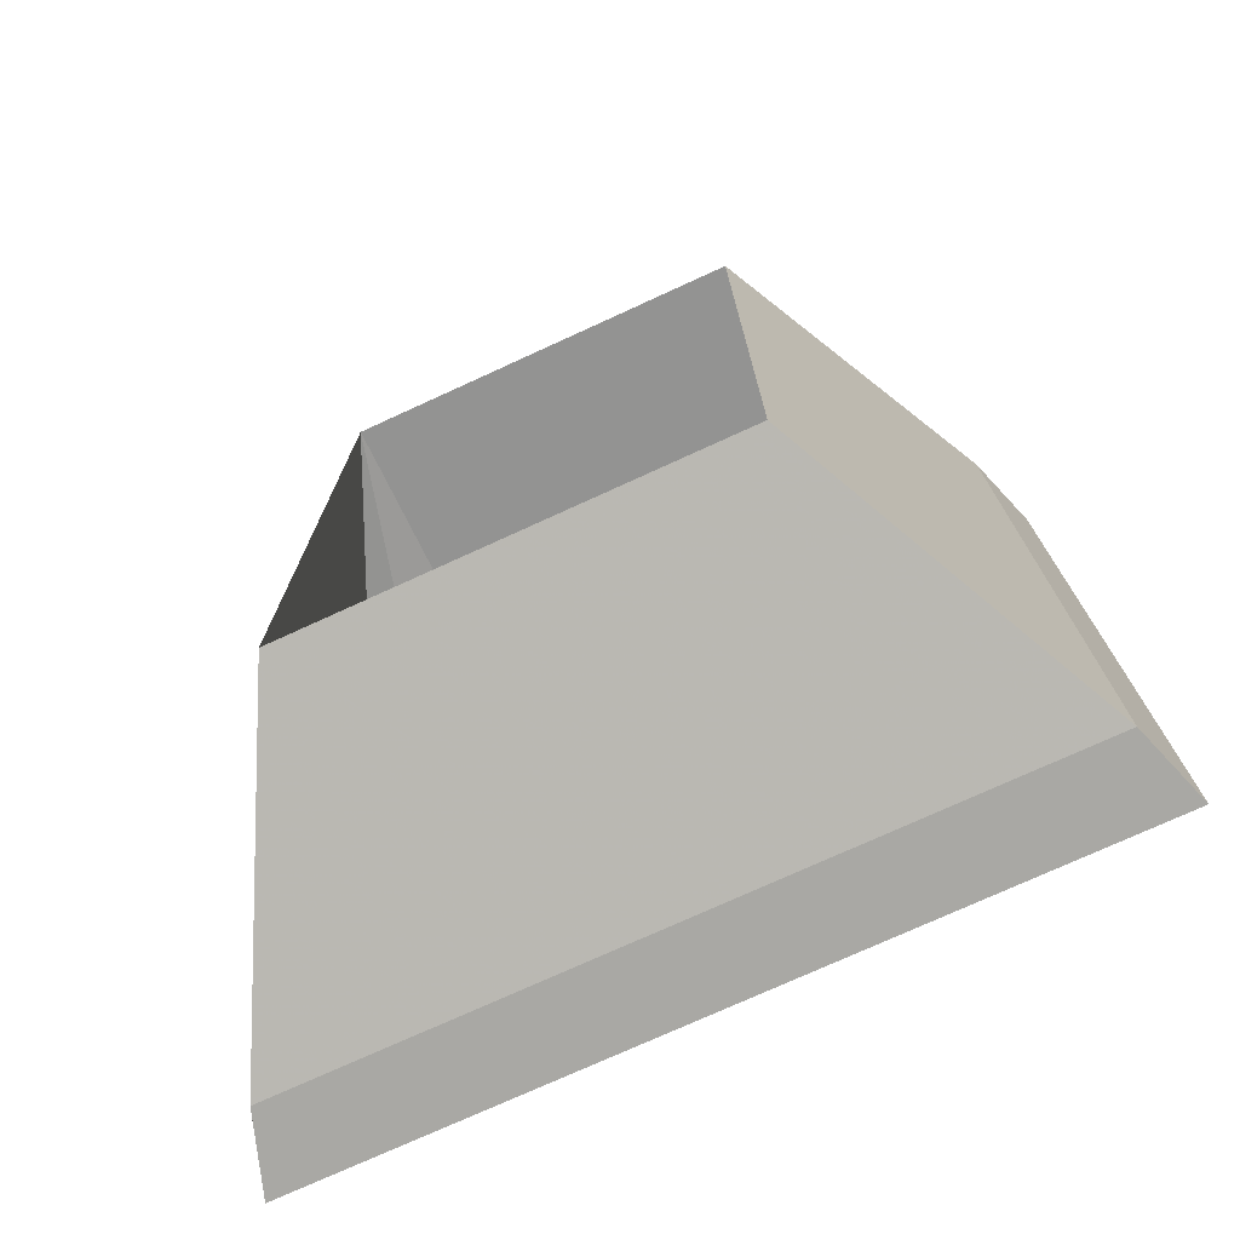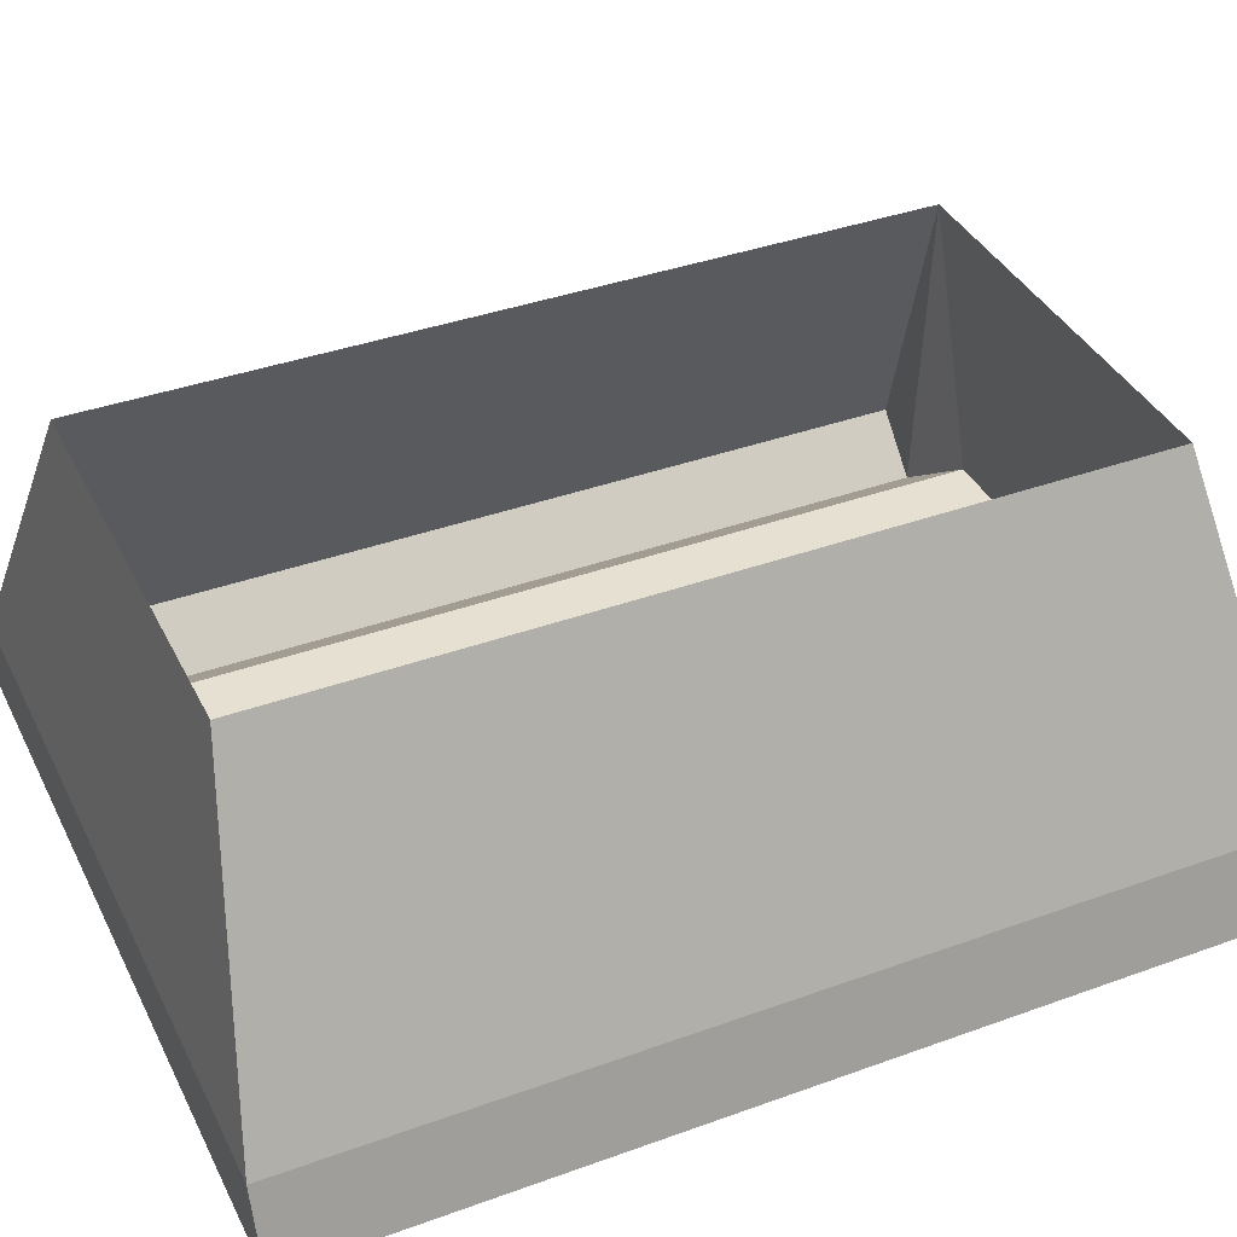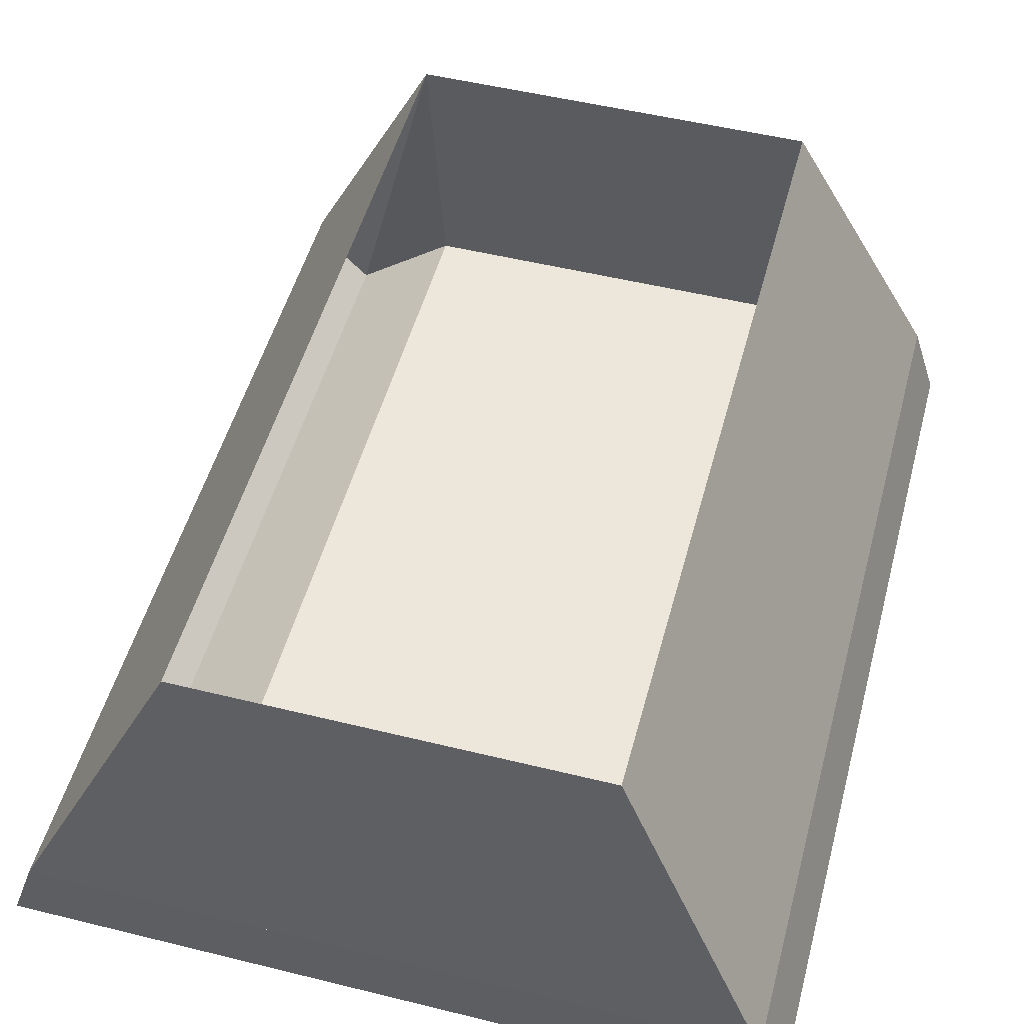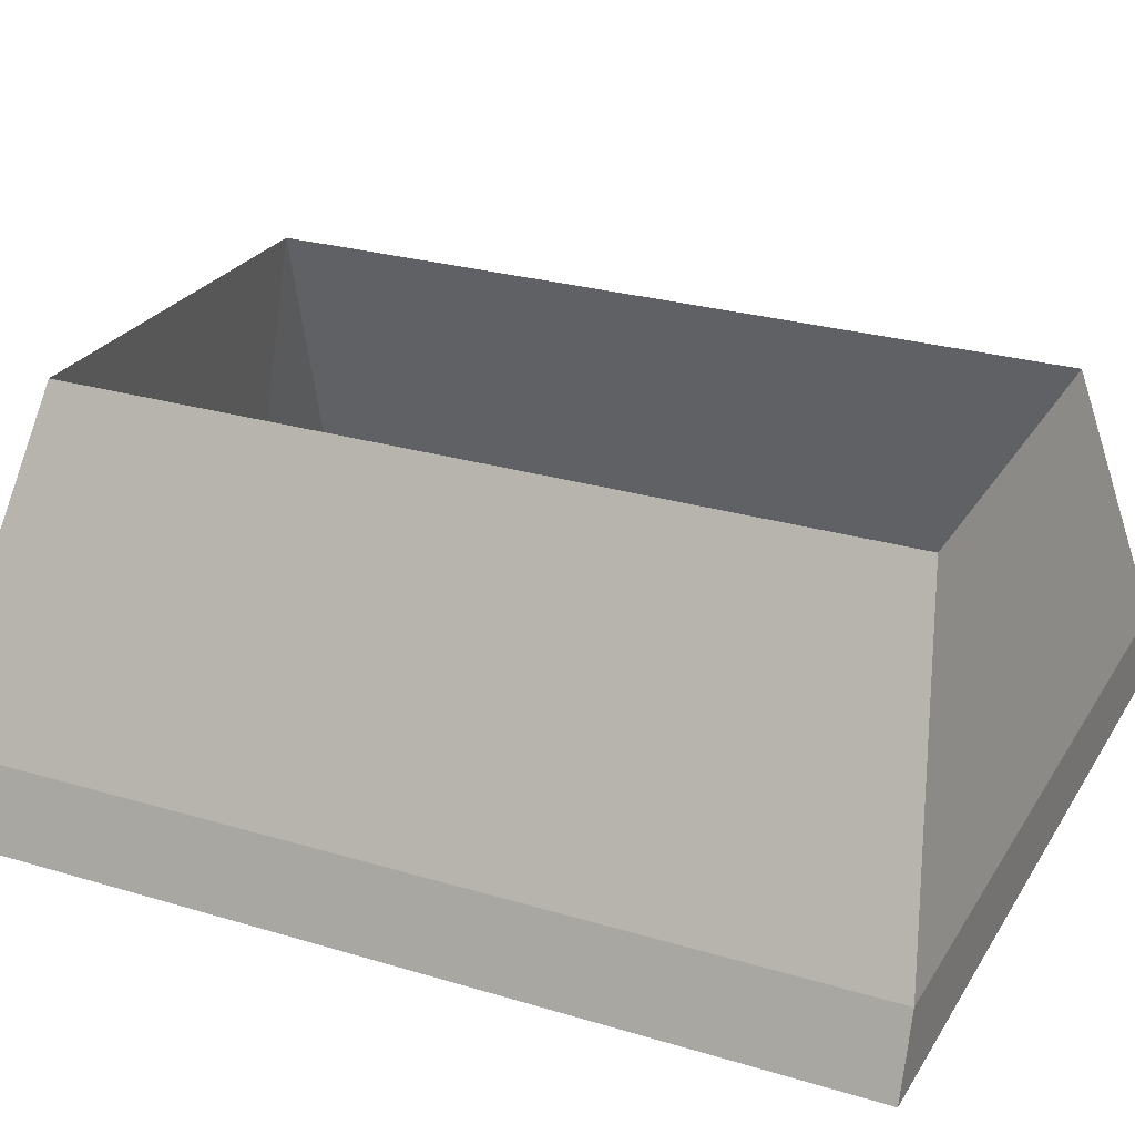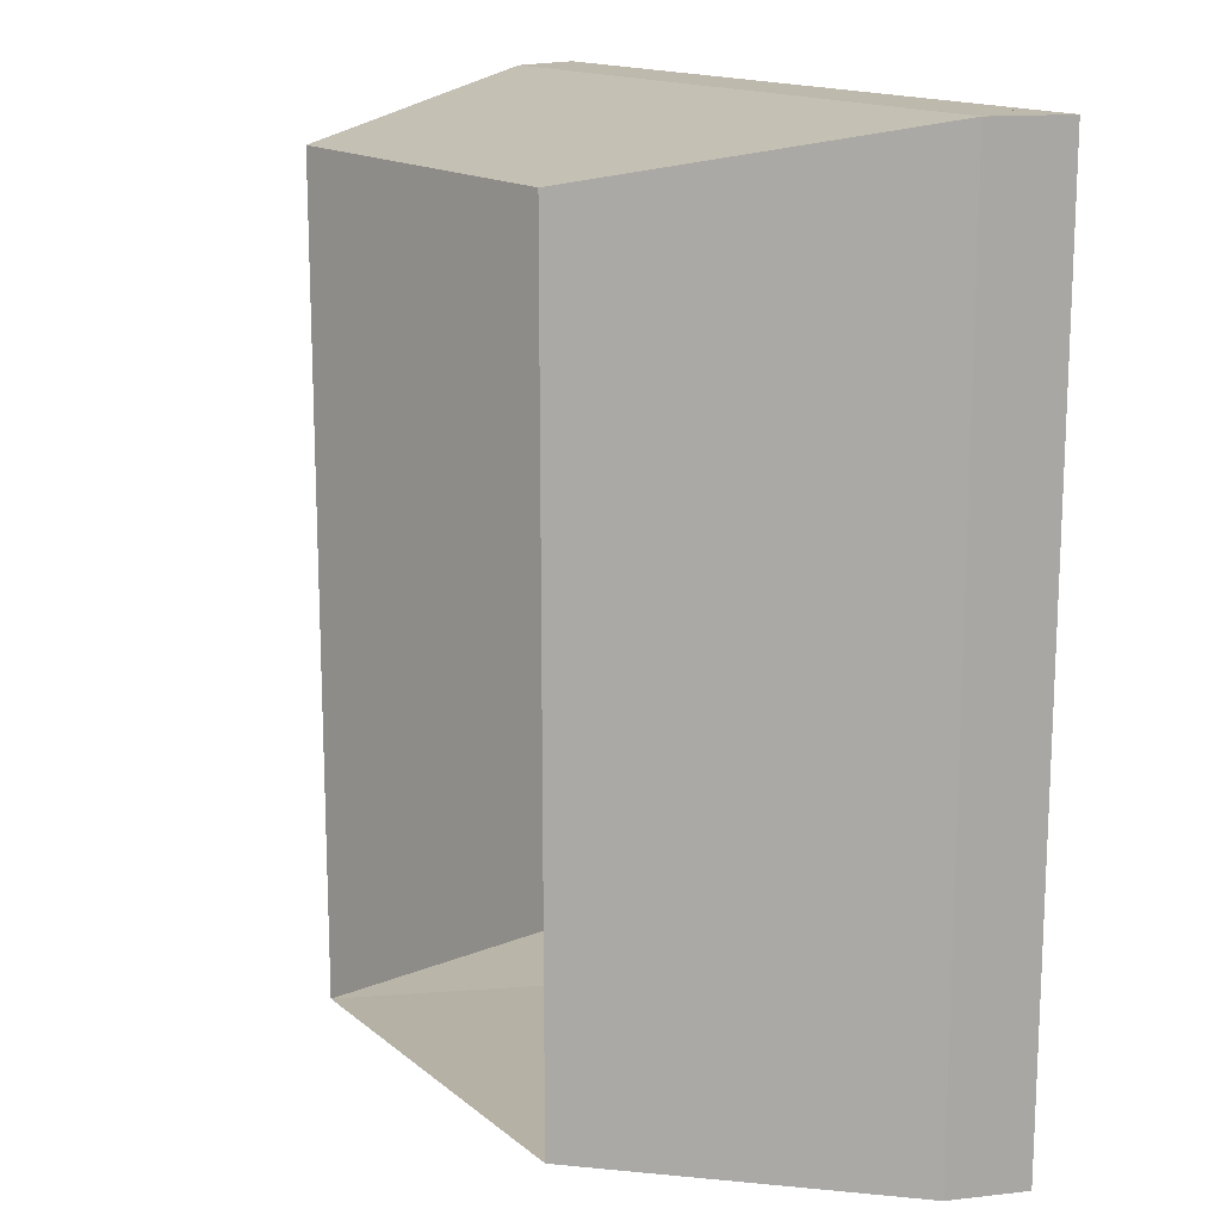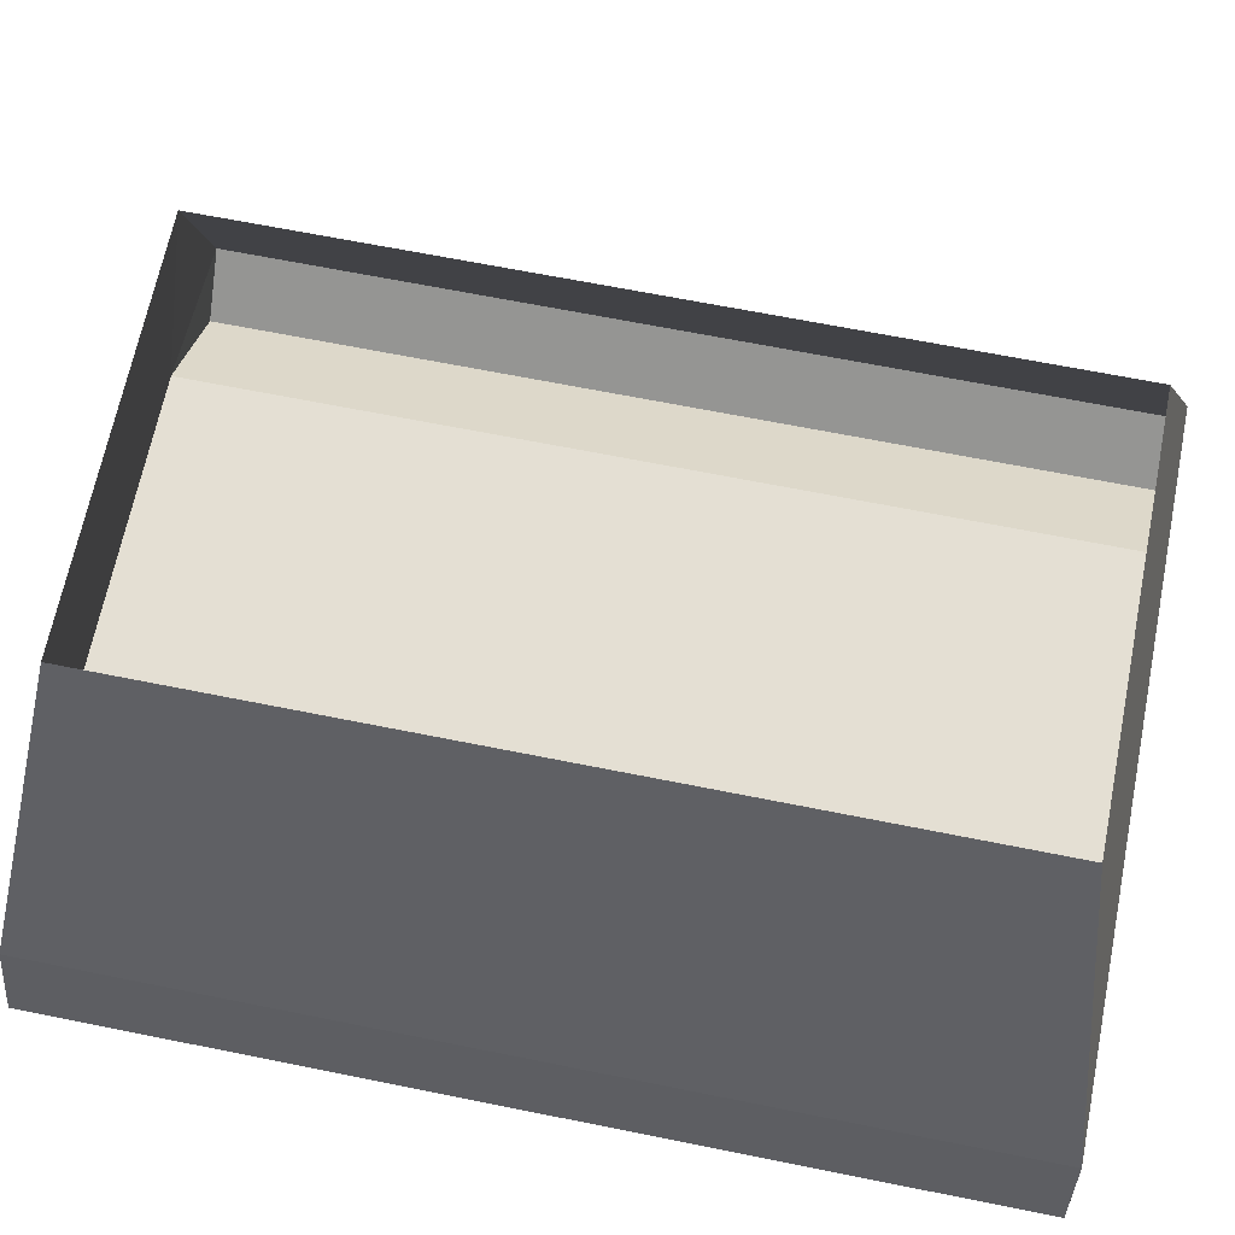
<metadata>
{"format":"obj","ext":"obj","renderer":"f3d","projection":"perspective","resolution":1024,"background":"white","views":[{"elev":-74.9,"azim":-155.4,"up":"+Z"},{"elev":38.5,"azim":-114.5,"up":"+Y"},{"elev":51.2,"azim":-165.0,"up":"+Y"},{"elev":26.5,"azim":115.2,"up":"+Y"},{"elev":15.1,"azim":-121.8,"up":"+Z"},{"elev":66.7,"azim":-78.6,"up":"+Y"}]}
</metadata>
<code>
v -0.1094 -0.1016 0.1562
v -0.0625 0 0.1406
v -0.0625 0 -0.1094
v -0.1094 -0.1016 -0.125
v -0.09375 -0.1172 0.1562
v -0.0625 -0.09375 0.1562
v 0.0625 -0.09375 0.1562
v 0.0625 0 0.1406
v 0.09375 -0.1172 0.1562
v 0.1094 -0.1016 0.1562
v 0.1094 -0.1016 -0.125
v 0.0625 0 -0.1094
v 0.0625 -0.09375 -0.125
v -0.0625 -0.09375 -0.125
v -0.09375 -0.1172 -0.125
v -0.1094 -0.09375 0.1562
v -0.1172 -0.1172 0.1562
v -0.1172 -0.1172 -0.125
v -0.1094 -0.09375 -0.125
v 0.1094 -0.09375 0.1562
v -0.0625 -0.1172 0.1562
v 0.0625 -0.1172 0.1562
v 0.09375 -0.1172 -0.125
v 0.0625 -0.1172 -0.125
v -0.0625 -0.1172 -0.125
v 0.1094 -0.09375 -0.125
v 0.1172 -0.1172 -0.125
v 0.1172 -0.1172 0.1562
f 1 2 3
f 1 3 4
f 1 4 5
f 1 5 6
f 1 6 2
f 2 6 7
f 2 7 8
f 8 7 9
f 8 9 10
f 8 10 11
f 8 11 12
f 12 11 13
f 12 13 14
f 12 14 3
f 3 14 15
f 3 15 4
f 4 15 5
f 5 15 6
f 7 6 14
f 7 14 13
f 7 13 9
f 9 13 23
f 9 23 10
f 10 23 11
f 11 23 13
f 15 14 6
f 5 6 16
f 5 16 17
f 5 17 16
f 16 17 18
f 16 18 17
f 18 16 19
f 18 19 15
f 18 15 19
f 18 19 16
f 7 9 20
f 7 20 8
f 7 8 6
f 7 6 21
f 7 21 22
f 7 22 9
f 7 9 22
f 7 22 21
f 7 21 6
f 6 21 5
f 6 5 21
f 13 23 24
f 13 24 23
f 24 13 14
f 24 14 25
f 24 25 14
f 24 14 13
f 13 14 3
f 13 3 12
f 13 12 26
f 13 26 23
f 23 26 27
f 23 27 26
f 26 27 28
f 26 28 27
f 28 26 20
f 28 20 26
f 20 28 9
f 20 9 28
f 14 15 25
f 14 25 15
f 14 15 19
f 14 19 3
f 3 19 2
f 2 19 16
f 2 16 6
f 2 6 8
f 12 8 20
f 12 20 26

</code>
